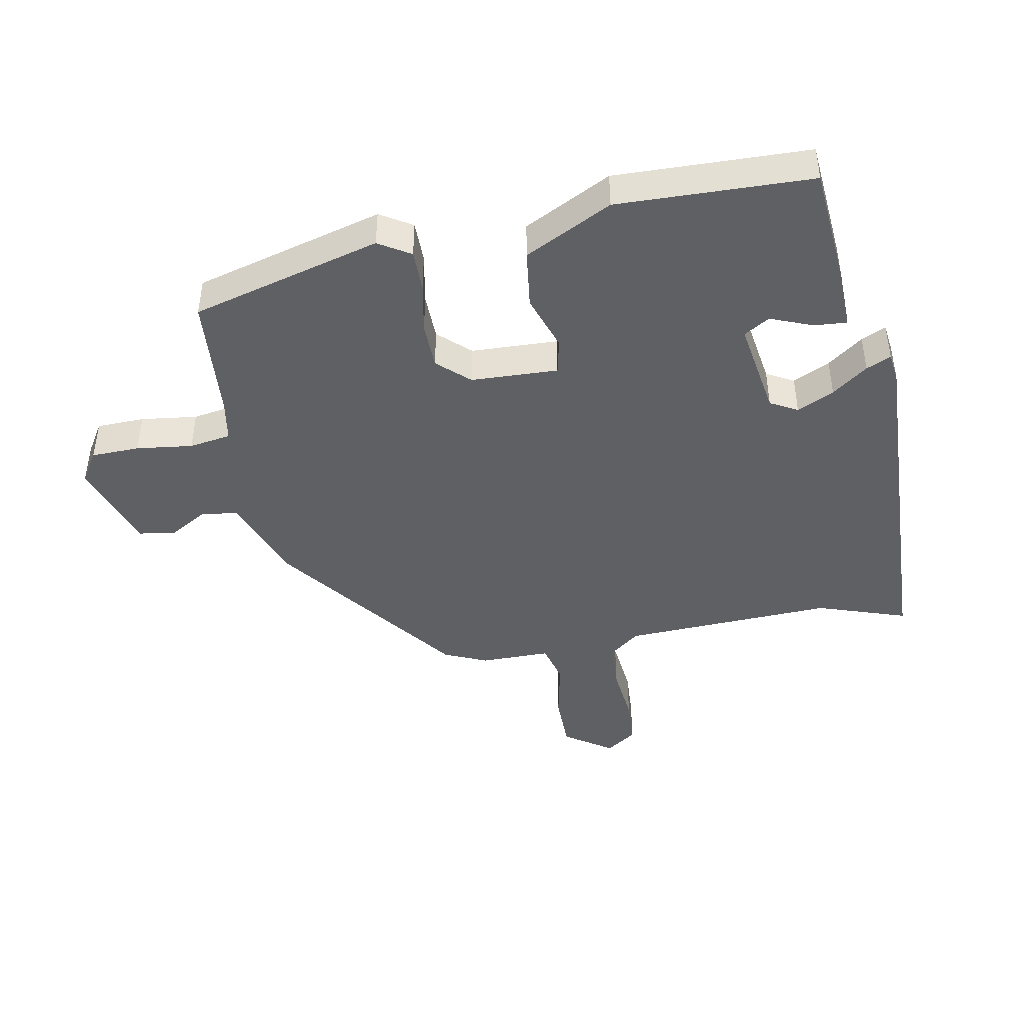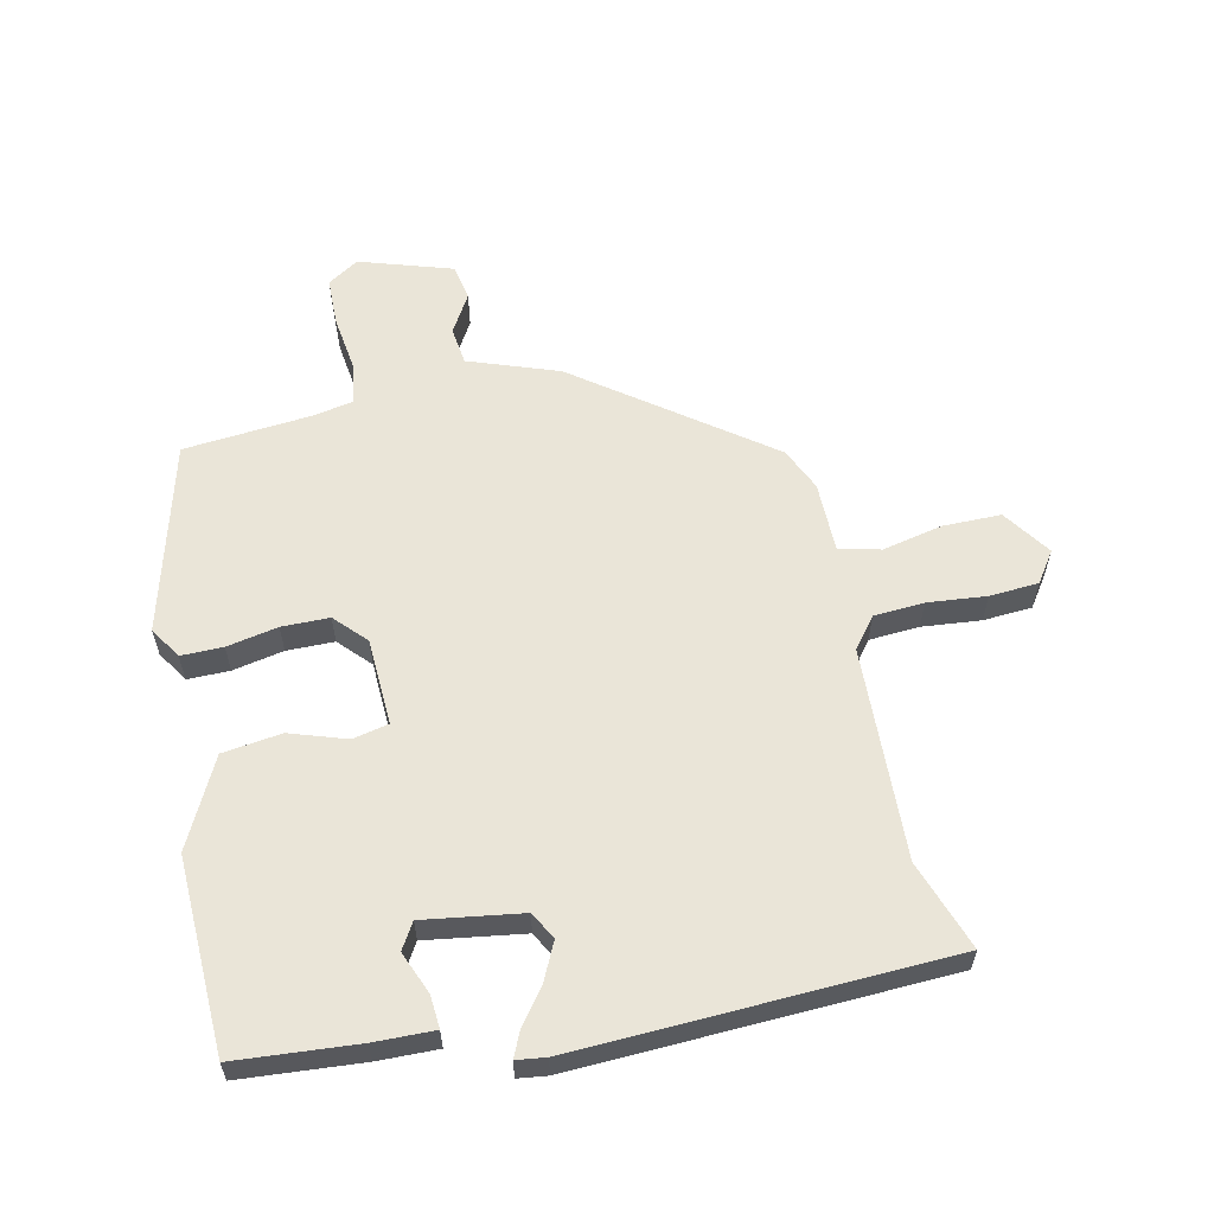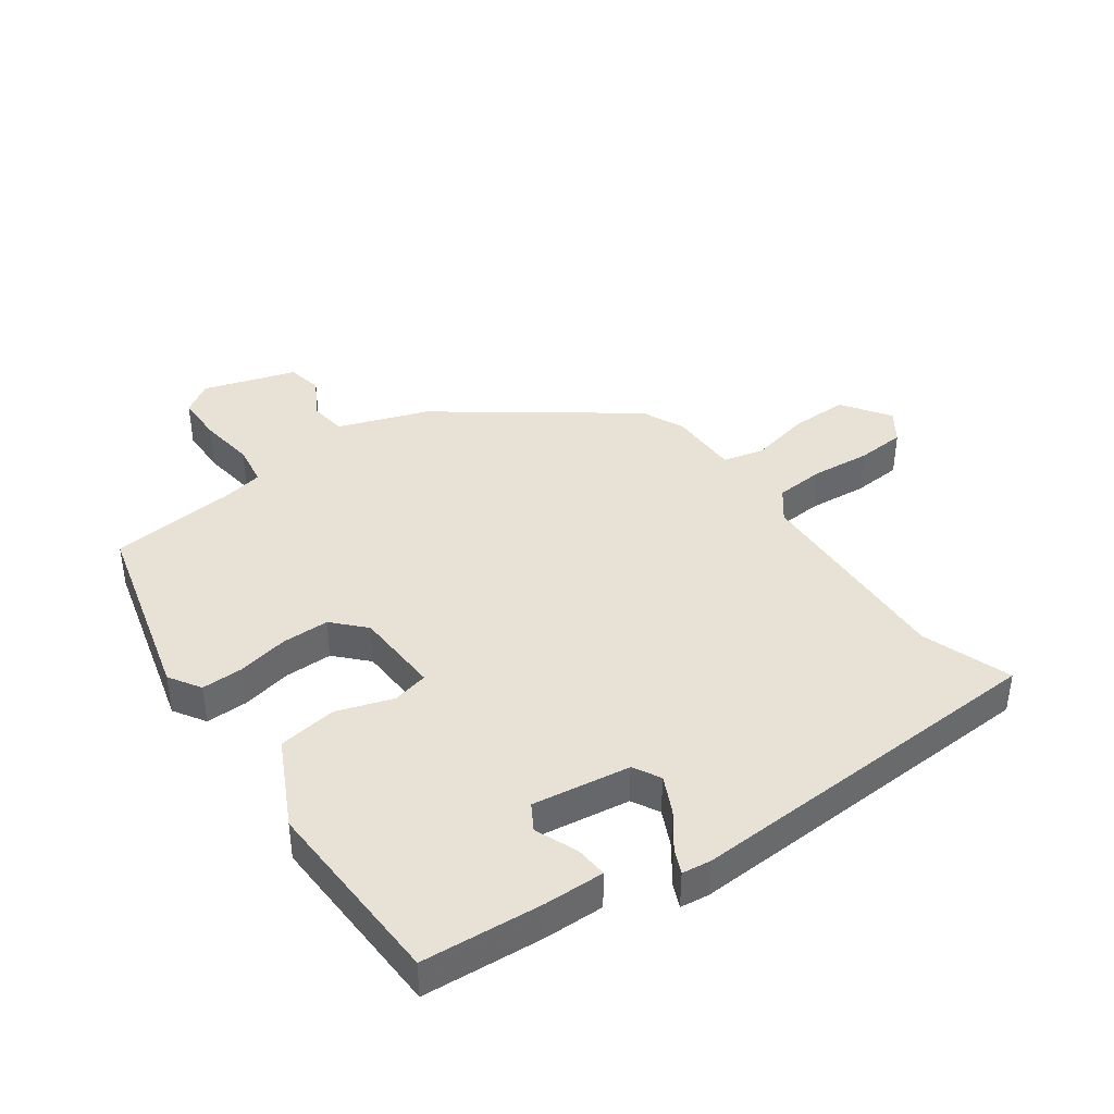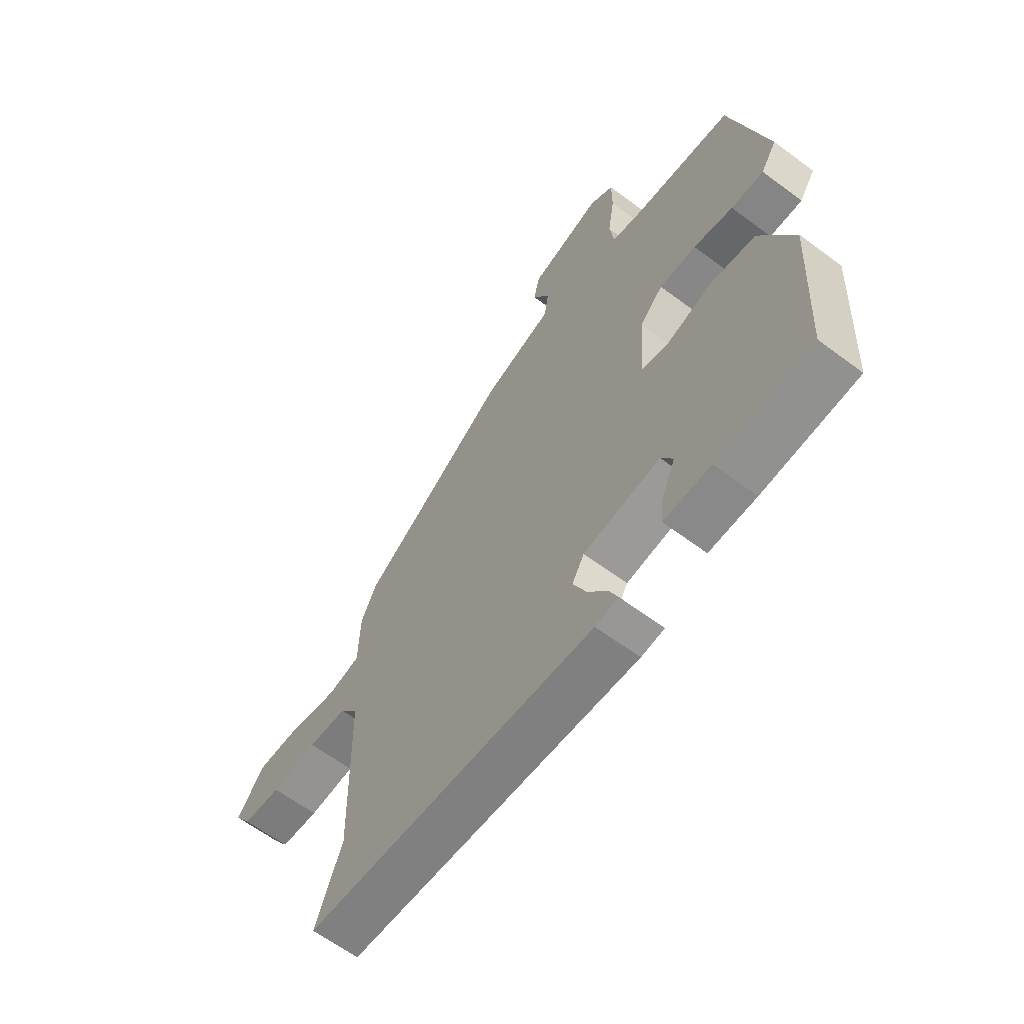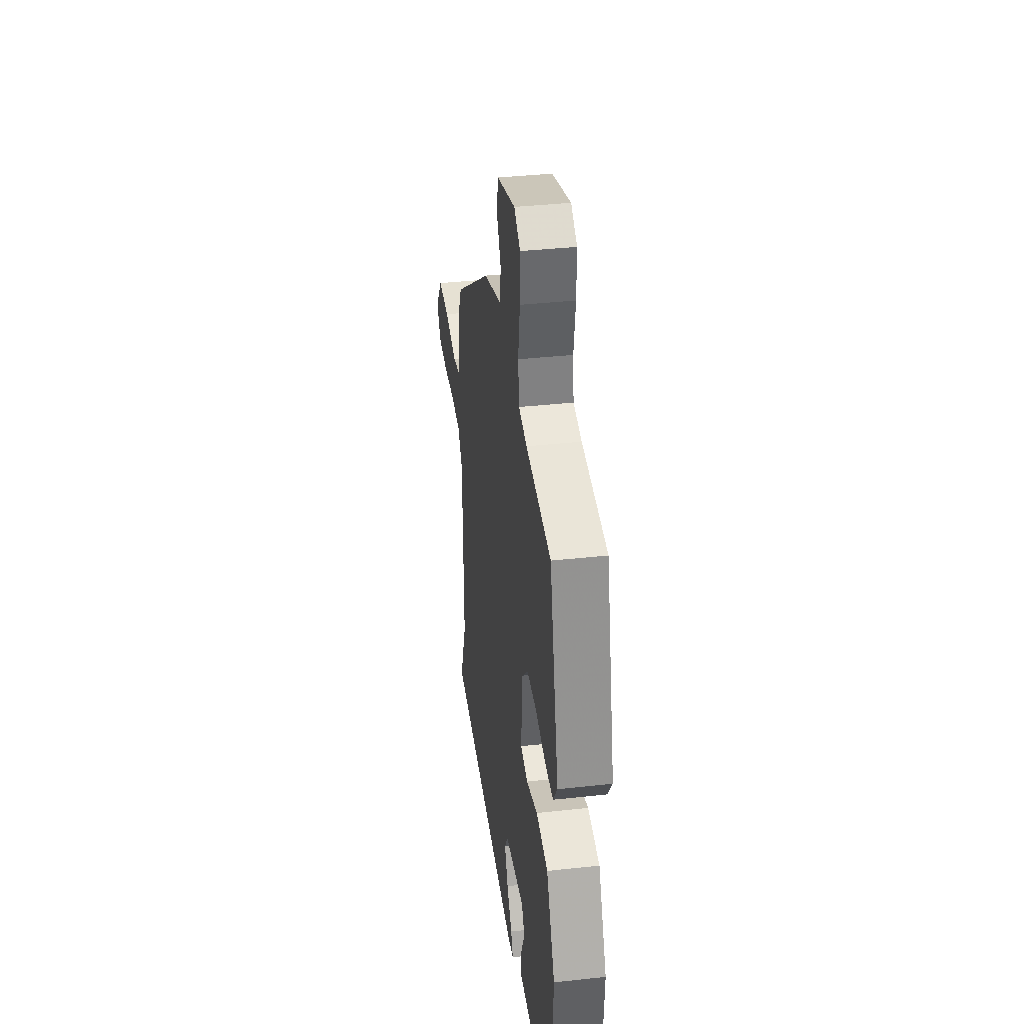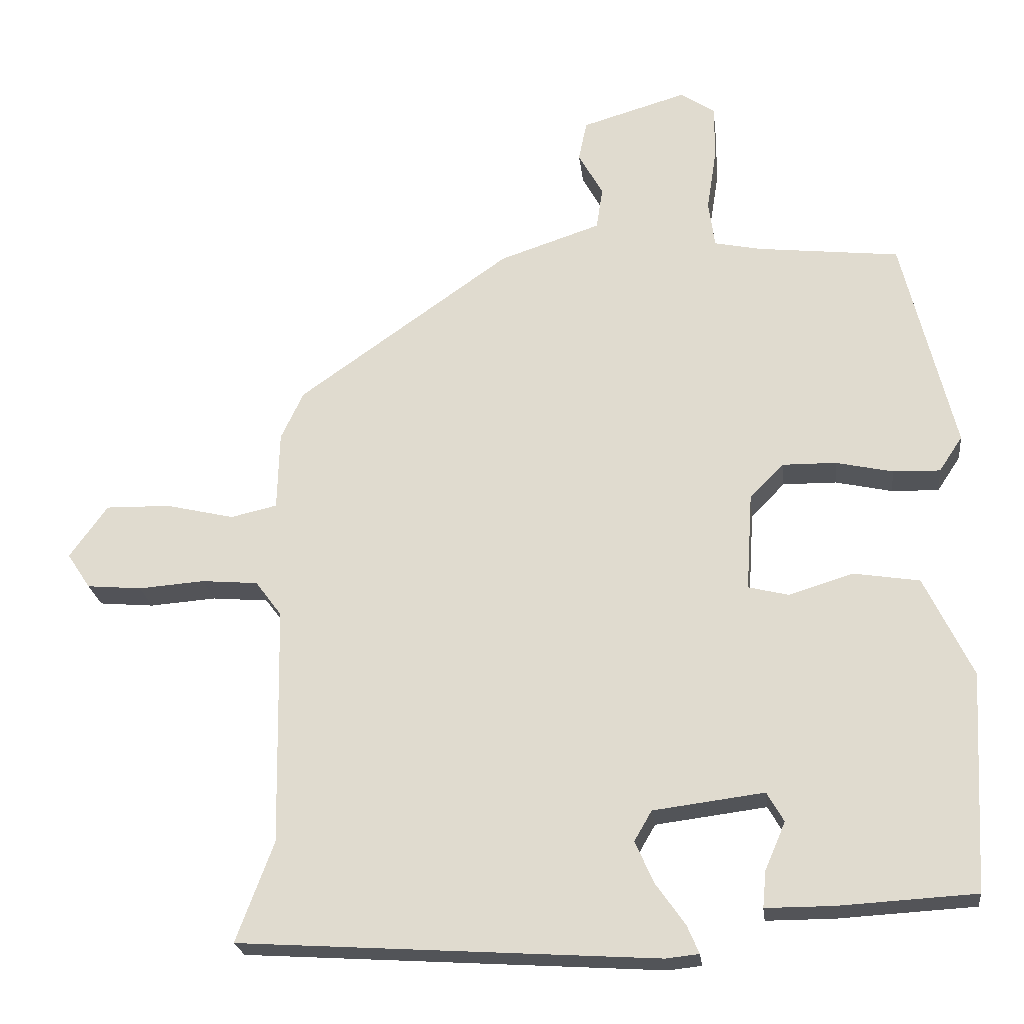
<metadata>
{"format":"obj","ext":"obj","renderer":"f3d","projection":"perspective","resolution":1024,"background":"white","views":[{"elev":-43.6,"azim":102.3,"up":"+Y"},{"elev":59.4,"azim":168.9,"up":"+Y"},{"elev":40.5,"azim":145.5,"up":"+Y"},{"elev":-63.2,"azim":53.0,"up":"+Z"},{"elev":37.6,"azim":82.0,"up":"+Z"},{"elev":-23.4,"azim":6.8,"up":"+Z"}]}
</metadata>
<code>
v 0.513 0.07 -0.467
v 0.319 0.07 -0.478
v 0.223 0.07 -0.478
v 0.228 0.07 -0.426
v 0.257 0.07 -0.359
v 0.233 0.07 -0.317
v 0.076 0.07 -0.337
v 0.051 0.07 -0.38
v 0.078 0.07 -0.44
v 0.119 0.07 -0.498
v 0.136 0.07 -0.538
v 0.089 0.07 -0.543
v -0.502 0.07 -0.505
v -0.449 0.07 -0.363
v -0.455 0.07 -0.024
v -0.492 0.07 0.026
v -0.572 0.07 0.033
v -0.666 0.07 0.026
v -0.744 0.07 0.033
v -0.777 0.07 0.083
v -0.723 0.07 0.158
v -0.631 0.07 0.156
v -0.534 0.07 0.133
v -0.468 0.07 0.148
v -0.465 0.07 0.26
v -0.433 0.07 0.328
v -0.131 0.07 0.541
v 0.013 0.07 0.589
v 0.022 0.07 0.649
v -0.013 0.07 0.712
v -0.001 0.07 0.769
v 0.148 0.07 0.813
v 0.197 0.07 0.78
v 0.197 0.07 0.703
v 0.183 0.07 0.613
v 0.192 0.07 0.546
v 0.258 0.07 0.532
v 0.46 0.07 0.509
v 0.534 0.07 0.203
v 0.501 0.07 0.153
v 0.434 0.07 0.155
v 0.353 0.07 0.173
v 0.277 0.07 0.174
v 0.229 0.07 0.125
v 0.22 0.07 -0.014
v 0.277 0.07 -0.028
v 0.368 0.07 0
v 0.462 0.07 -0.015
v 0.53 0.07 -0.157
v 0.513 0 -0.467
v 0.319 0 -0.478
v 0.223 0 -0.478
v 0.228 0 -0.426
v 0.257 0 -0.359
v 0.233 0 -0.317
v 0.076 0 -0.337
v 0.051 0 -0.38
v 0.078 0 -0.44
v 0.119 0 -0.498
v 0.136 0 -0.538
v 0.089 0 -0.543
v -0.502 0 -0.505
v -0.449 0 -0.363
v -0.455 0 -0.024
v -0.492 0 0.026
v -0.572 0 0.033
v -0.666 0 0.026
v -0.744 0 0.033
v -0.777 0 0.083
v -0.723 0 0.158
v -0.631 0 0.156
v -0.534 0 0.133
v -0.468 0 0.148
v -0.465 0 0.26
v -0.433 0 0.328
v -0.131 0 0.541
v 0.013 0 0.589
v 0.022 0 0.649
v -0.013 0 0.712
v -0.001 0 0.769
v 0.148 0 0.813
v 0.197 0 0.78
v 0.197 0 0.703
v 0.183 0 0.613
v 0.192 0 0.546
v 0.258 0 0.532
v 0.46 0 0.509
v 0.534 0 0.203
v 0.501 0 0.153
v 0.434 0 0.155
v 0.353 0 0.173
v 0.277 0 0.174
v 0.229 0 0.125
v 0.22 0 -0.014
v 0.277 0 -0.028
v 0.368 0 0
v 0.462 0 -0.015
v 0.53 0 -0.157
f 46 47 48 49
f 45 46 49 1
f 39 40 41 42
f 37 38 39 42
f 36 37 42 43
f 32 33 34 35
f 32 35 36
f 29 30 31 32
f 28 29 32 36
f 24 25 26 27
f 24 27 28 36
f 20 21 22 23
f 18 19 20 23
f 17 18 23 24
f 16 17 24 36
f 11 12 13 14
f 9 10 11 14
f 8 9 14 15
f 7 8 15 16
f 2 3 4 5
f 45 1 2 5
f 45 5 6
f 16 36 43 44
f 16 44 45
f 6 7 16 45
f 98 97 96 95
f 50 98 95 94
f 91 90 89 88
f 91 88 87 86
f 92 91 86 85
f 84 83 82 81
f 85 84 81
f 81 80 79 78
f 85 81 78 77
f 76 75 74 73
f 85 77 76 73
f 72 71 70 69
f 72 69 68 67
f 73 72 67 66
f 85 73 66 65
f 63 62 61 60
f 63 60 59 58
f 64 63 58 57
f 65 64 57 56
f 54 53 52 51
f 54 51 50 94
f 55 54 94
f 93 92 85 65
f 94 93 65
f 94 65 56 55
f 1 50 51 2
f 2 51 52 3
f 3 52 53 4
f 4 53 54 5
f 5 54 55 6
f 6 55 56 7
f 7 56 57 8
f 8 57 58 9
f 9 58 59 10
f 10 59 60 11
f 11 60 61 12
f 12 61 62 13
f 13 62 63 14
f 14 63 64 15
f 15 64 65 16
f 16 65 66 17
f 17 66 67 18
f 18 67 68 19
f 19 68 69 20
f 20 69 70 21
f 21 70 71 22
f 22 71 72 23
f 23 72 73 24
f 24 73 74 25
f 25 74 75 26
f 26 75 76 27
f 27 76 77 28
f 28 77 78 29
f 29 78 79 30
f 30 79 80 31
f 31 80 81 32
f 32 81 82 33
f 33 82 83 34
f 34 83 84 35
f 35 84 85 36
f 36 85 86 37
f 37 86 87 38
f 38 87 88 39
f 39 88 89 40
f 40 89 90 41
f 41 90 91 42
f 42 91 92 43
f 43 92 93 44
f 44 93 94 45
f 45 94 95 46
f 46 95 96 47
f 47 96 97 48
f 48 97 98 49
f 49 98 50 1

</code>
